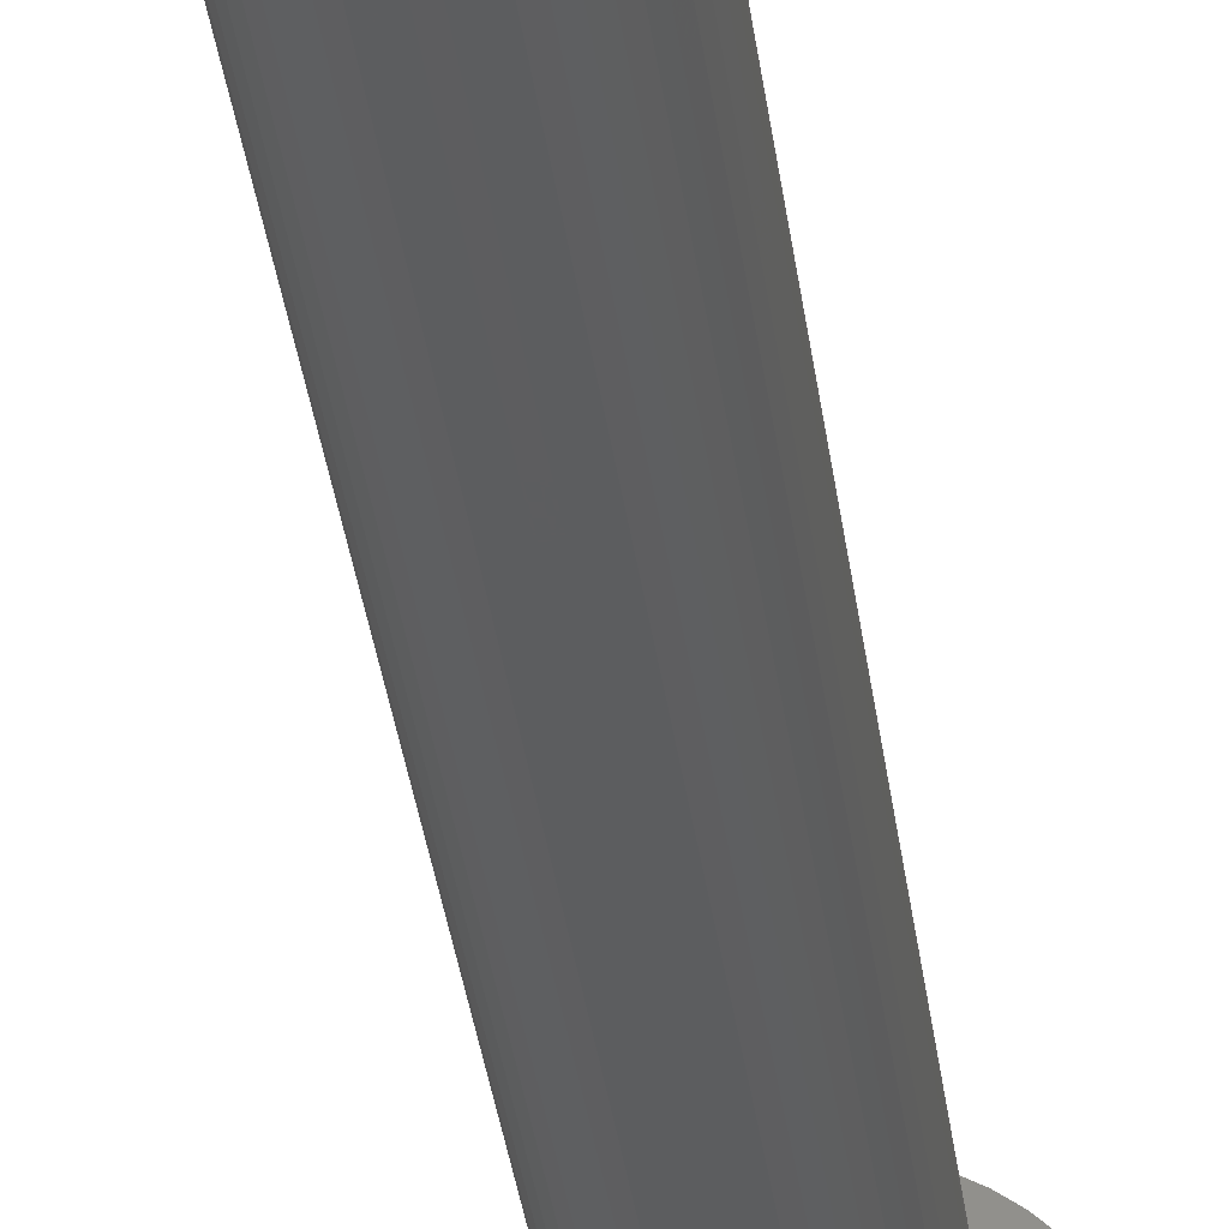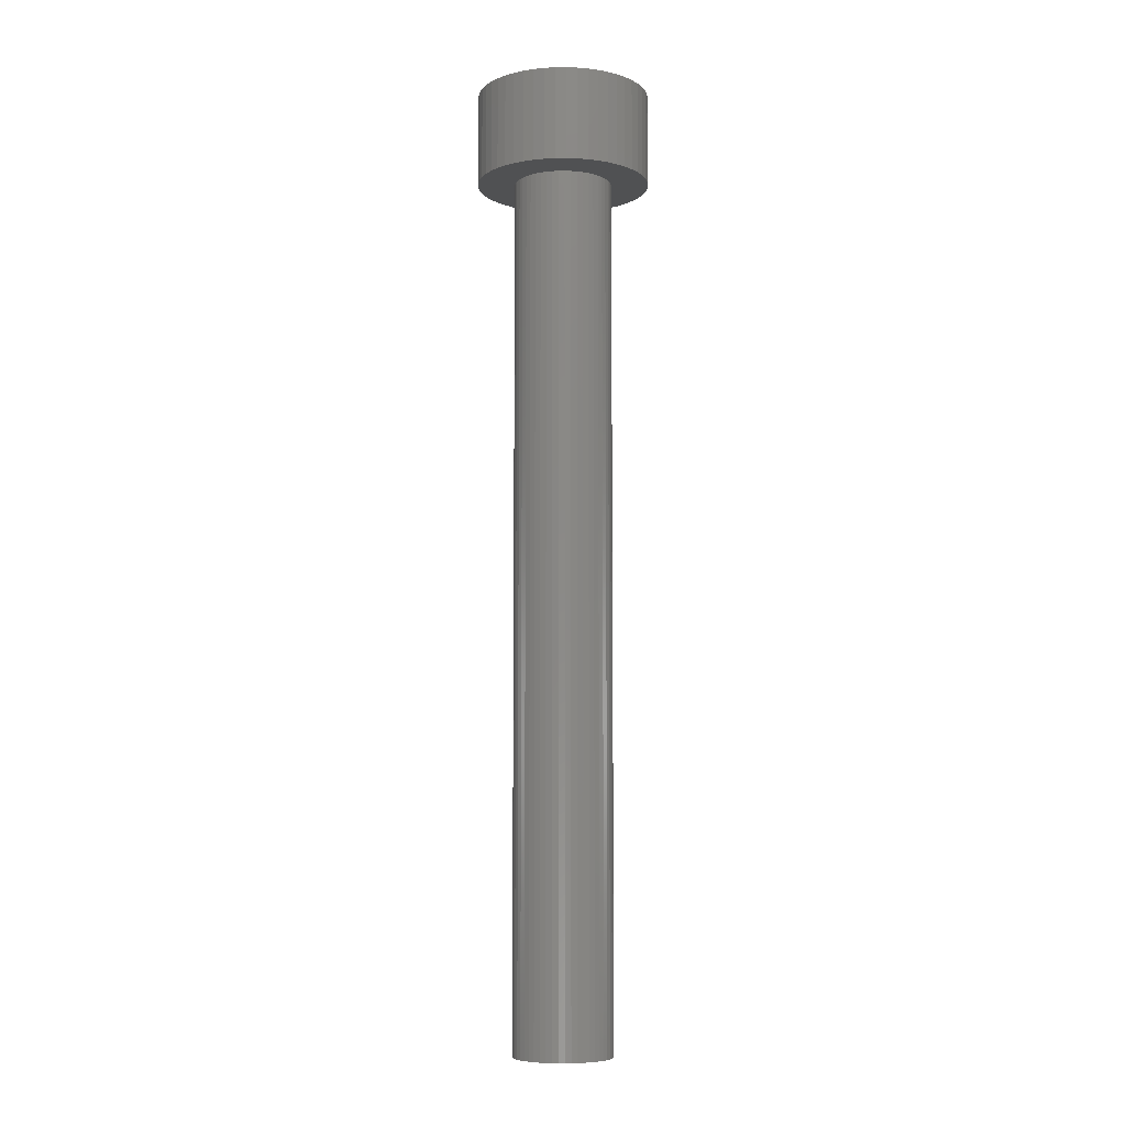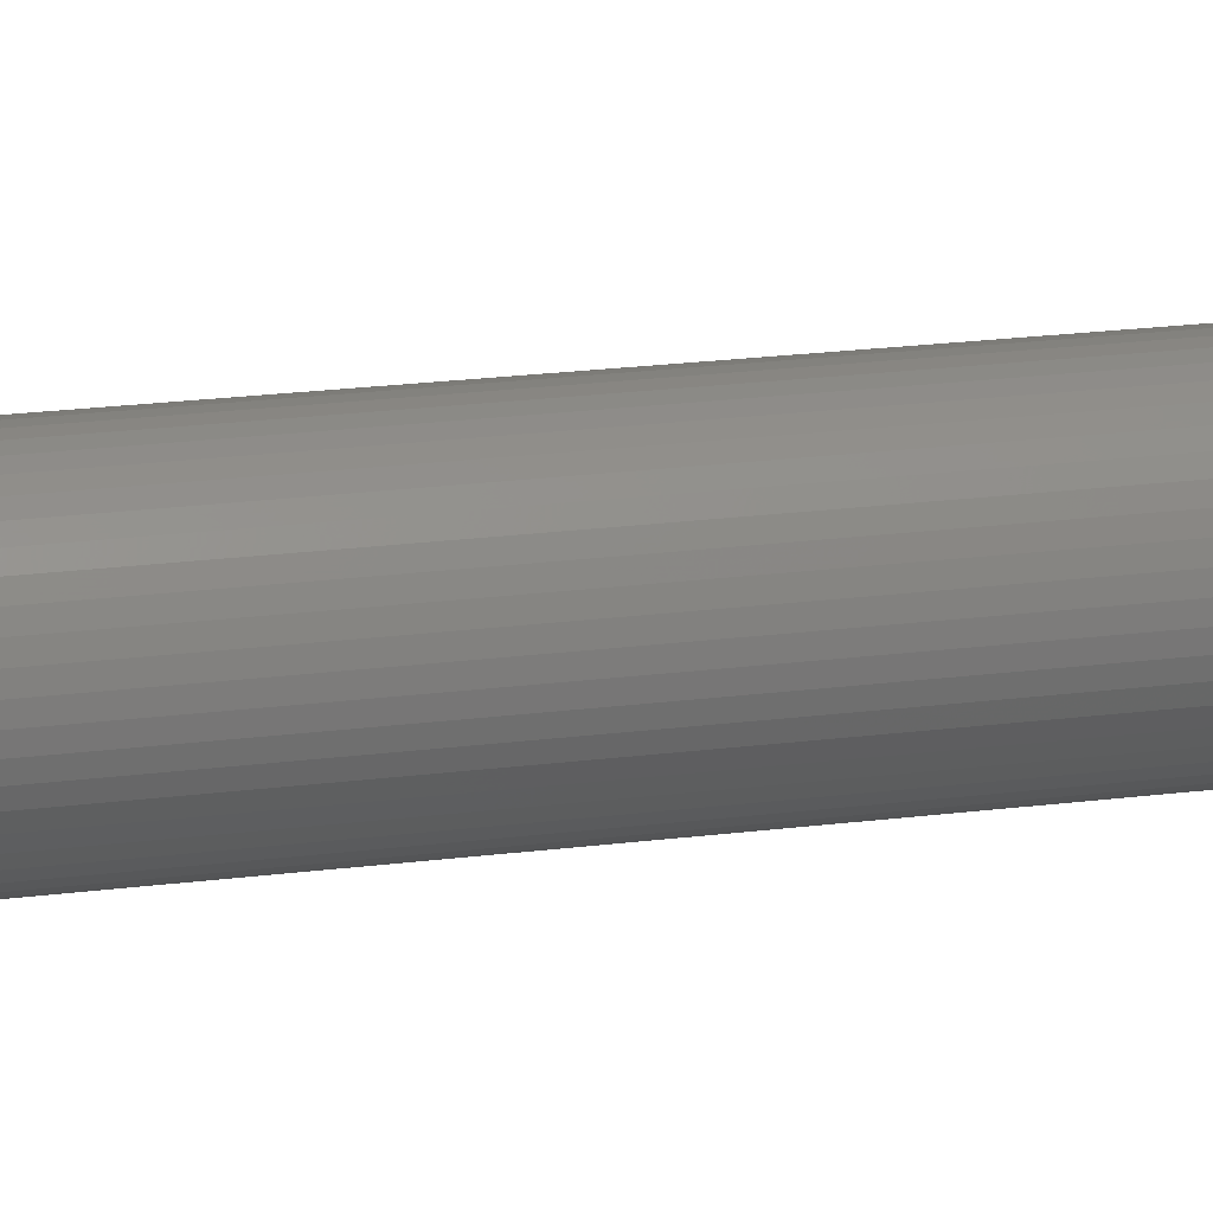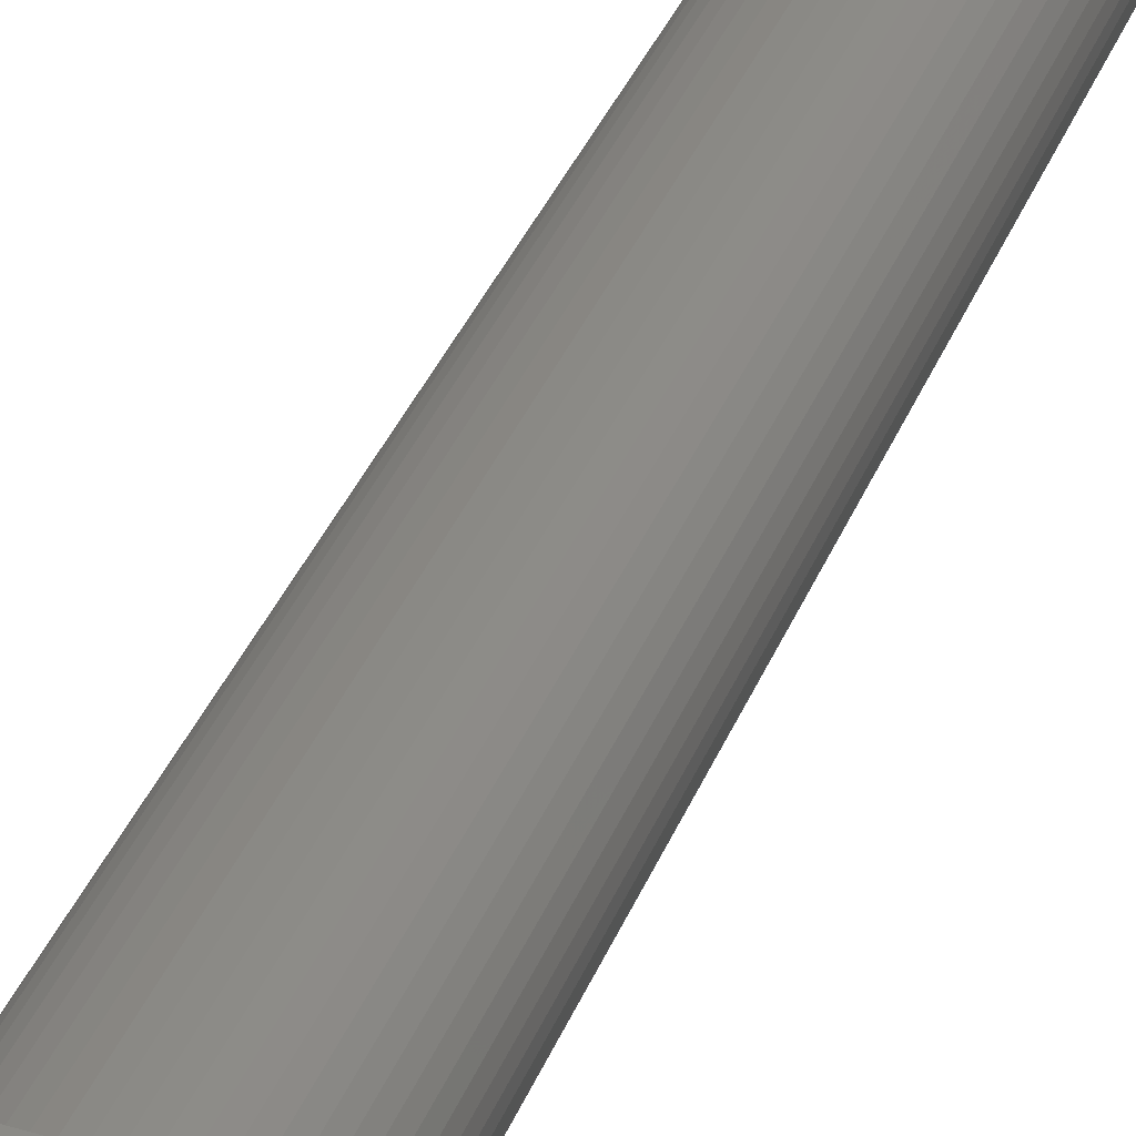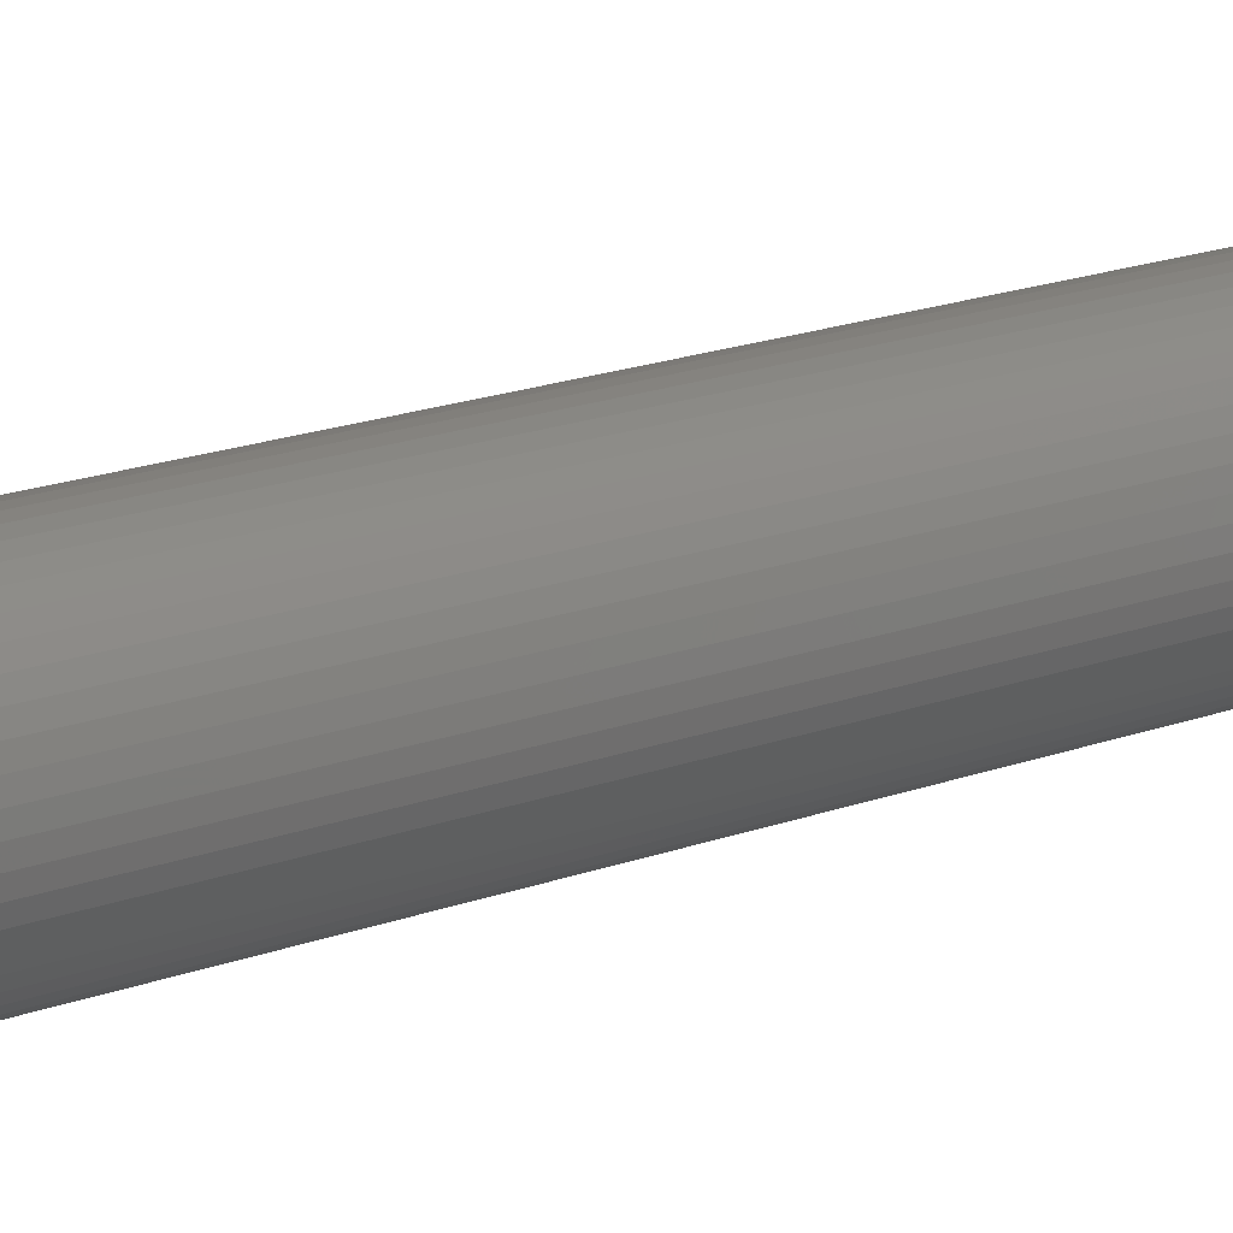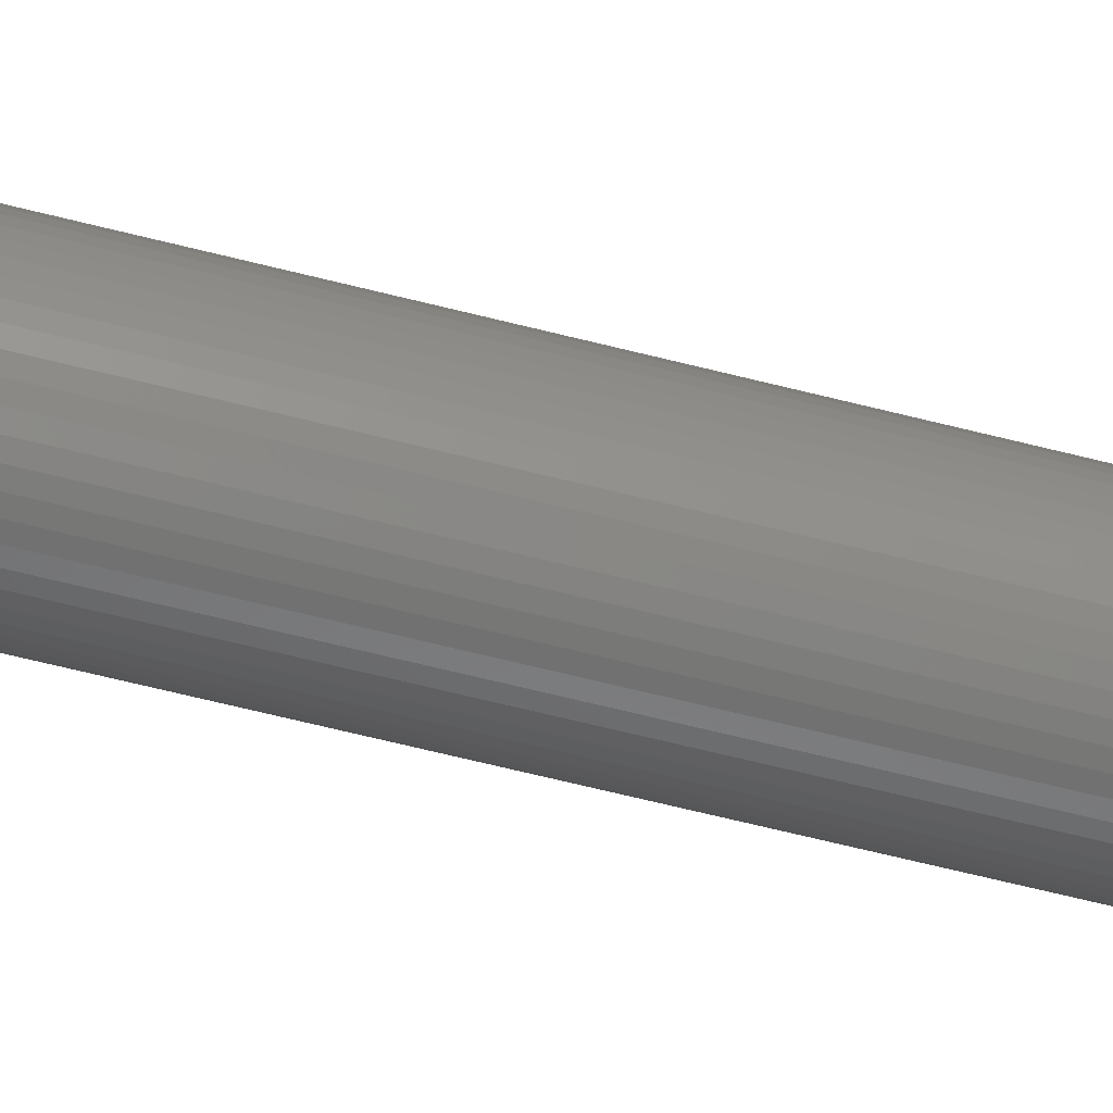
<metadata>
{"format":"stl","ext":"stl","renderer":"f3d","projection":"perspective","resolution":1024,"background":"white","views":[{"elev":-32.1,"azim":-173.3,"up":"+Y"},{"elev":-7.2,"azim":109.7,"up":"+Z"},{"elev":16.5,"azim":-106.3,"up":"+Y"},{"elev":28.0,"azim":16.1,"up":"+Y"},{"elev":13.3,"azim":-134.6,"up":"+Y"},{"elev":-62.5,"azim":75.4,"up":"+Y"}]}
</metadata>
<code>
# stl→obj: 200 verts, 396 faces
v 3 0 3.2
v 2.976 0.376 0
v 2.976 0.376 3.2
v 3 0 0
v -3 0 0
v -2.976 0.376 3.2
v -2.976 0.376 0
v -3 0 3.2
v 0.1884 2.994 0
v -0.1884 2.994 3.2
v 0.1884 2.994 3.2
v -0.1884 2.994 0
v -0.1884 -2.994 0
v 0.1884 -2.994 3.2
v -0.1884 -2.994 3.2
v 0.1884 -2.994 0
v 2.187 2.054 0
v 1.912 2.312 3.2
v 2.187 2.054 3.2
v 1.912 2.312 0
v -1.912 2.312 0
v -2.187 2.054 3.2
v -1.912 2.312 3.2
v -2.187 2.054 0
v -0.9271 2.853 0
v -1.277 2.714 3.2
v -0.9271 2.853 3.2
v -1.277 2.714 0
v 2.789 1.104 3.2
v 2.629 1.445 0
v 2.629 1.445 3.2
v 2.789 1.104 0
v 2.906 0.7461 0
v 2.906 0.7461 3.2
v 1.277 2.714 0
v 0.9271 2.853 3.2
v 1.277 2.714 3.2
v 0.9271 2.853 0
v 0.5621 2.947 3.2
v 0.5621 2.947 0
v 1.607 2.533 3.2
v 1.607 2.533 0
v -2.789 1.104 0
v -2.629 1.445 3.2
v -2.629 1.445 0
v -2.789 1.104 3.2
v -2.906 0.7461 0
v -2.906 0.7461 3.2
v -0.5621 2.947 0
v -0.5621 2.947 3.2
v 0.5621 -2.947 3.2
v 0.5621 -2.947 0
v 0.9271 -2.853 0
v 1.277 -2.714 3.2
v 0.9271 -2.853 3.2
v 1.277 -2.714 0
v 2.427 1.763 3.2
v 2.427 1.763 0
v -2.427 1.763 3.2
v -2.427 1.763 0
v 2.976 -0.376 3.2
v 2.906 -0.7461 3.2
v 2.789 -1.104 3.2
v 2.629 -1.445 3.2
v 2.427 -1.763 3.2
v 2.187 -2.054 3.2
v 1.912 -2.312 3.2
v 1.607 -2.533 3.2
v -0.5621 -2.947 3.2
v -0.9271 -2.853 3.2
v -1.277 -2.714 3.2
v -1.607 2.533 3.2
v -1.607 -2.533 3.2
v -1.912 -2.312 3.2
v -2.187 -2.054 3.2
v -2.427 -1.763 3.2
v -2.629 -1.445 3.2
v -2.789 -1.104 3.2
v -2.906 -0.7461 3.2
v -2.976 -0.376 3.2
v -1.607 2.533 0
v 2.976 -0.376 0
v 1.607 -2.533 0
v 1.912 -2.312 0
v 2.187 -2.054 0
v 2.906 -0.7461 0
v 1.7 0 0
v 1.687 -0.2131 0
v 1.647 -0.4228 0
v 2.789 -1.104 0
v 1.687 0.2131 0
v 1.581 -0.6258 0
v 2.629 -1.445 0
v 1.49 -0.819 0
v 2.427 -1.763 0
v 1.647 0.4228 0
v 1.375 -0.9992 0
v 1.239 -1.164 0
v 1.581 0.6258 0
v 1.084 -1.31 0
v 0.9109 -1.435 0
v 0.7238 -1.538 0
v 0.5253 -1.617 0
v 0.3185 -1.67 0
v 0.1067 -1.697 0
v -0.1067 -1.697 0
v -0.3185 -1.67 0
v -0.5621 -2.947 0
v -0.5253 -1.617 0
v -0.9271 -2.853 0
v -0.7238 -1.538 0
v -1.277 -2.714 0
v -0.9109 -1.435 0
v -1.607 -2.533 0
v -1.084 -1.31 0
v -1.912 -2.312 0
v -1.239 -1.164 0
v -2.187 -2.054 0
v -1.375 -0.9992 0
v -2.427 -1.763 0
v -1.49 -0.819 0
v -2.629 -1.445 0
v -1.581 -0.6258 0
v 1.49 0.819 0
v 1.375 0.9992 0
v 1.239 1.164 0
v 1.084 1.31 0
v 0.9109 1.435 0
v 0.7238 1.538 0
v 0.5253 1.617 0
v 0.3185 1.67 0
v 0.1067 1.697 0
v -0.1067 1.697 0
v -0.3185 1.67 0
v -0.5253 1.617 0
v -0.7238 1.538 0
v -0.9109 1.435 0
v -1.084 1.31 0
v -1.239 1.164 0
v -1.375 0.9992 0
v -1.49 0.819 0
v -1.581 0.6258 0
v -1.647 0.4228 0
v -1.687 0.2131 0
v -1.7 0 0
v -2.789 -1.104 0
v -1.647 -0.4228 0
v -2.906 -0.7461 0
v -1.687 -0.2131 0
v -2.976 -0.376 0
v 1.687 0.2131 -30
v 1.7 0 -30
v -1.7 0 -30
v -1.687 0.2131 -30
v 0.1067 1.697 -30
v -0.1067 1.697 -30
v -0.1067 -1.697 -30
v 0.1067 -1.697 -30
v 1.239 1.164 -30
v 1.084 1.31 -30
v -1.084 1.31 -30
v -1.239 1.164 -30
v -0.5253 1.617 -30
v -0.7238 1.538 -30
v 1.49 0.819 -30
v 1.581 0.6258 -30
v 0.7238 1.538 -30
v 0.5253 1.617 -30
v 0.9109 1.435 -30
v -1.581 0.6258 -30
v -1.49 0.819 -30
v -1.375 0.9992 -30
v -0.9109 1.435 -30
v -0.3185 1.67 -30
v 1.687 -0.2131 -30
v 1.647 -0.4228 -30
v 1.647 0.4228 -30
v 1.581 -0.6258 -30
v 1.49 -0.819 -30
v 1.375 -0.9992 -30
v 1.375 0.9992 -30
v 1.239 -1.164 -30
v 1.084 -1.31 -30
v 0.9109 -1.435 -30
v 0.7238 -1.538 -30
v 0.5253 -1.617 -30
v 0.3185 -1.67 -30
v 0.3185 1.67 -30
v -0.3185 -1.67 -30
v -0.5253 -1.617 -30
v -0.7238 -1.538 -30
v -0.9109 -1.435 -30
v -1.084 -1.31 -30
v -1.239 -1.164 -30
v -1.375 -0.9992 -30
v -1.49 -0.819 -30
v -1.581 -0.6258 -30
v -1.647 -0.4228 -30
v -1.647 0.4228 -30
v -1.687 -0.2131 -30
f 1 2 3
f 2 1 4
f 5 6 7
f 6 5 8
f 9 10 11
f 10 9 12
f 13 14 15
f 14 13 16
f 17 18 19
f 18 17 20
f 21 22 23
f 22 21 24
f 25 26 27
f 26 25 28
f 29 30 31
f 30 29 32
f 3 33 34
f 33 3 2
f 35 36 37
f 36 35 38
f 38 39 36
f 39 38 40
f 20 41 18
f 41 20 42
f 43 44 45
f 44 43 46
f 47 46 43
f 46 47 48
f 49 27 50
f 27 49 25
f 16 51 14
f 51 16 52
f 53 54 55
f 54 53 56
f 34 32 29
f 32 34 33
f 57 17 19
f 17 57 58
f 31 58 57
f 58 31 30
f 40 11 39
f 11 40 9
f 42 37 41
f 37 42 35
f 45 59 60
f 59 45 44
f 60 22 24
f 22 60 59
f 7 48 47
f 48 7 6
f 3 61 1
f 34 61 3
f 34 62 61
f 29 62 34
f 29 63 62
f 31 63 29
f 31 64 63
f 57 64 31
f 57 65 64
f 19 65 57
f 19 66 65
f 18 66 19
f 18 67 66
f 41 67 18
f 41 68 67
f 37 68 41
f 37 54 68
f 36 54 37
f 36 55 54
f 39 55 36
f 39 51 55
f 11 51 39
f 11 14 51
f 10 14 11
f 10 15 14
f 50 15 10
f 50 69 15
f 27 69 50
f 27 70 69
f 26 70 27
f 26 71 70
f 72 71 26
f 72 73 71
f 23 73 72
f 23 74 73
f 22 74 23
f 22 75 74
f 59 75 22
f 59 76 75
f 44 76 59
f 44 77 76
f 46 77 44
f 46 78 77
f 48 78 46
f 48 79 78
f 6 79 48
f 6 80 79
f 80 6 8
f 28 72 26
f 72 28 81
f 81 23 72
f 23 81 21
f 12 50 10
f 50 12 49
f 61 4 1
f 4 61 82
f 56 68 54
f 68 56 83
f 84 66 67
f 66 84 85
f 62 82 61
f 82 62 86
f 87 4 82
f 88 82 86
f 4 87 2
f 89 86 90
f 91 2 87
f 92 90 93
f 2 91 33
f 94 93 95
f 96 33 91
f 97 95 85
f 33 96 32
f 98 85 84
f 99 32 96
f 32 99 30
f 82 88 87
f 86 89 88
f 100 84 83
f 90 92 89
f 93 94 92
f 95 97 94
f 101 83 56
f 85 98 97
f 84 100 98
f 102 56 53
f 83 101 100
f 56 102 101
f 103 53 52
f 53 103 102
f 52 104 103
f 16 104 52
f 16 105 104
f 16 106 105
f 13 106 16
f 13 107 106
f 108 107 13
f 107 108 109
f 110 109 108
f 109 110 111
f 112 111 110
f 111 112 113
f 114 113 112
f 113 114 115
f 116 115 114
f 115 116 117
f 118 117 116
f 117 118 119
f 120 119 118
f 119 120 121
f 122 121 120
f 121 122 123
f 124 30 99
f 30 124 58
f 125 58 124
f 58 125 17
f 126 17 125
f 17 126 20
f 127 20 126
f 20 127 42
f 128 42 127
f 42 128 35
f 129 35 128
f 35 129 38
f 130 38 129
f 38 130 40
f 131 40 130
f 131 9 40
f 132 9 131
f 133 9 132
f 133 12 9
f 134 12 133
f 49 134 135
f 134 49 12
f 25 135 136
f 28 136 137
f 135 25 49
f 81 137 138
f 21 138 139
f 136 28 25
f 24 139 140
f 60 140 141
f 45 141 142
f 137 81 28
f 43 142 143
f 47 143 144
f 7 144 145
f 146 123 122
f 138 21 81
f 123 146 147
f 139 24 21
f 148 147 146
f 140 60 24
f 147 148 149
f 141 45 60
f 150 149 148
f 142 43 45
f 149 150 145
f 143 47 43
f 5 145 150
f 144 7 47
f 145 5 7
f 64 90 63
f 90 64 93
f 66 95 65
f 95 66 85
f 110 69 70
f 69 110 108
f 118 74 75
f 74 118 116
f 120 77 122
f 77 120 76
f 146 79 148
f 79 146 78
f 52 55 51
f 55 52 53
f 83 67 68
f 67 83 84
f 63 86 62
f 86 63 90
f 65 93 64
f 93 65 95
f 108 15 69
f 15 108 13
f 112 70 71
f 70 112 110
f 116 73 74
f 73 116 114
f 118 76 120
f 76 118 75
f 122 78 146
f 78 122 77
f 148 80 150
f 80 148 79
f 150 8 5
f 8 150 80
f 114 71 73
f 71 114 112
f 87 151 91
f 151 87 152
f 153 144 154
f 144 153 145
f 155 133 132
f 133 155 156
f 157 105 106
f 105 157 158
f 159 127 126
f 127 159 160
f 161 139 138
f 139 161 162
f 163 136 135
f 136 163 164
f 99 165 124
f 165 99 166
f 167 130 129
f 130 167 168
f 160 128 127
f 128 160 169
f 170 141 171
f 141 170 142
f 171 140 172
f 140 171 141
f 164 137 136
f 137 164 173
f 174 135 134
f 135 174 163
f 175 151 152
f 176 151 175
f 176 177 151
f 178 177 176
f 178 166 177
f 179 166 178
f 179 165 166
f 180 165 179
f 180 181 165
f 182 181 180
f 182 159 181
f 183 159 182
f 183 160 159
f 184 160 183
f 184 169 160
f 185 169 184
f 185 167 169
f 186 167 185
f 186 168 167
f 187 168 186
f 187 188 168
f 158 188 187
f 158 155 188
f 157 155 158
f 157 156 155
f 189 156 157
f 189 174 156
f 190 174 189
f 190 163 174
f 191 163 190
f 191 164 163
f 192 164 191
f 192 173 164
f 193 173 192
f 193 161 173
f 194 161 193
f 194 162 161
f 195 162 194
f 195 172 162
f 196 172 195
f 196 171 172
f 197 171 196
f 197 170 171
f 198 170 197
f 198 199 170
f 200 199 198
f 200 154 199
f 154 200 153
f 96 166 99
f 166 96 177
f 91 177 96
f 177 91 151
f 125 159 126
f 159 125 181
f 124 181 125
f 181 124 165
f 168 131 130
f 131 168 188
f 188 132 131
f 132 188 155
f 172 139 162
f 139 172 140
f 154 143 199
f 143 154 144
f 173 138 137
f 138 173 161
f 156 134 133
f 134 156 174
f 191 109 111
f 109 191 190
f 195 121 196
f 121 195 119
f 196 123 197
f 123 196 121
f 185 101 102
f 101 185 184
f 186 102 103
f 102 186 185
f 94 178 92
f 178 94 179
f 169 129 128
f 129 169 167
f 199 142 170
f 142 199 143
f 200 145 153
f 145 200 149
f 198 149 200
f 149 198 147
f 197 147 198
f 147 197 123
f 187 103 104
f 103 187 186
f 158 104 105
f 104 158 187
f 184 100 101
f 100 184 183
f 92 176 89
f 176 92 178
f 89 175 88
f 175 89 176
f 88 152 87
f 152 88 175
f 192 111 113
f 111 192 191
f 190 107 109
f 107 190 189
f 194 119 195
f 119 194 117
f 97 179 94
f 179 97 180
f 98 180 97
f 180 98 182
f 183 98 100
f 98 183 182
f 194 115 117
f 115 194 193
f 193 113 115
f 113 193 192
f 189 106 107
f 106 189 157

</code>
